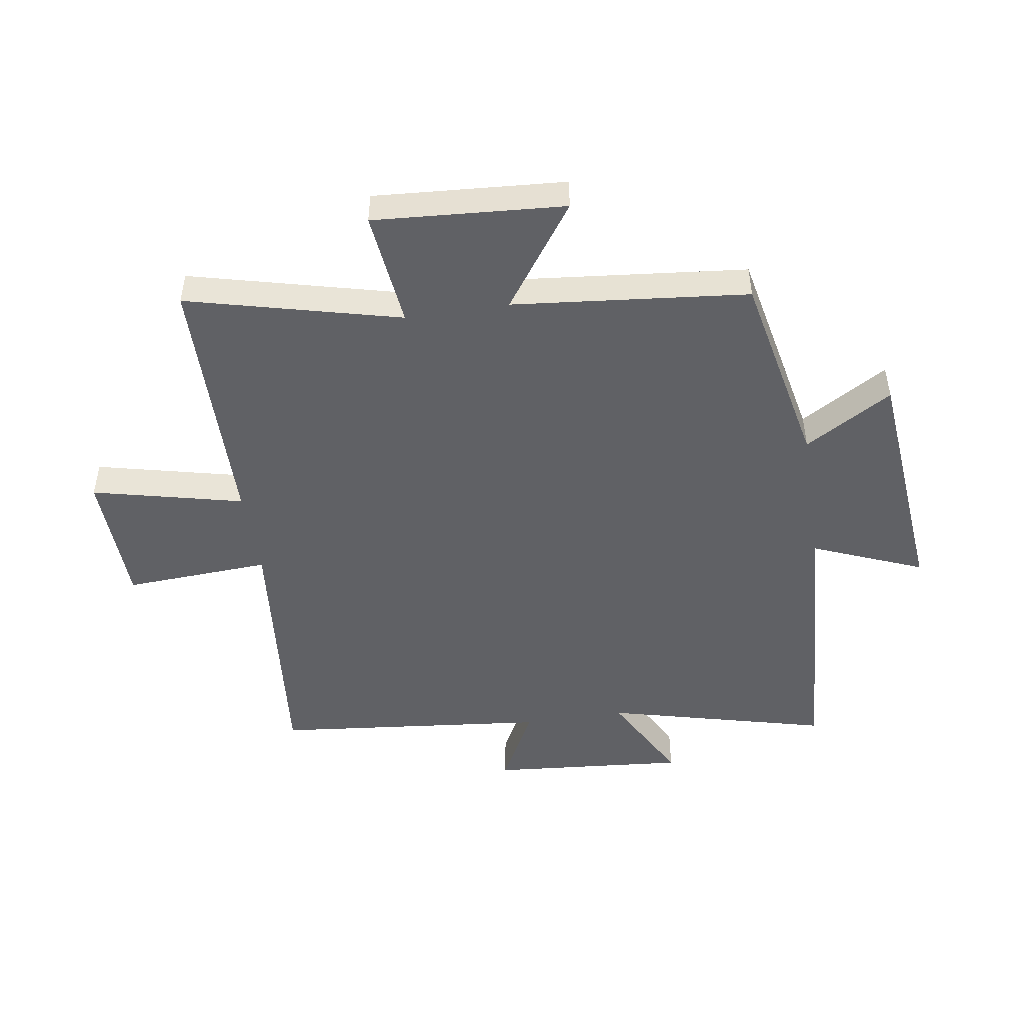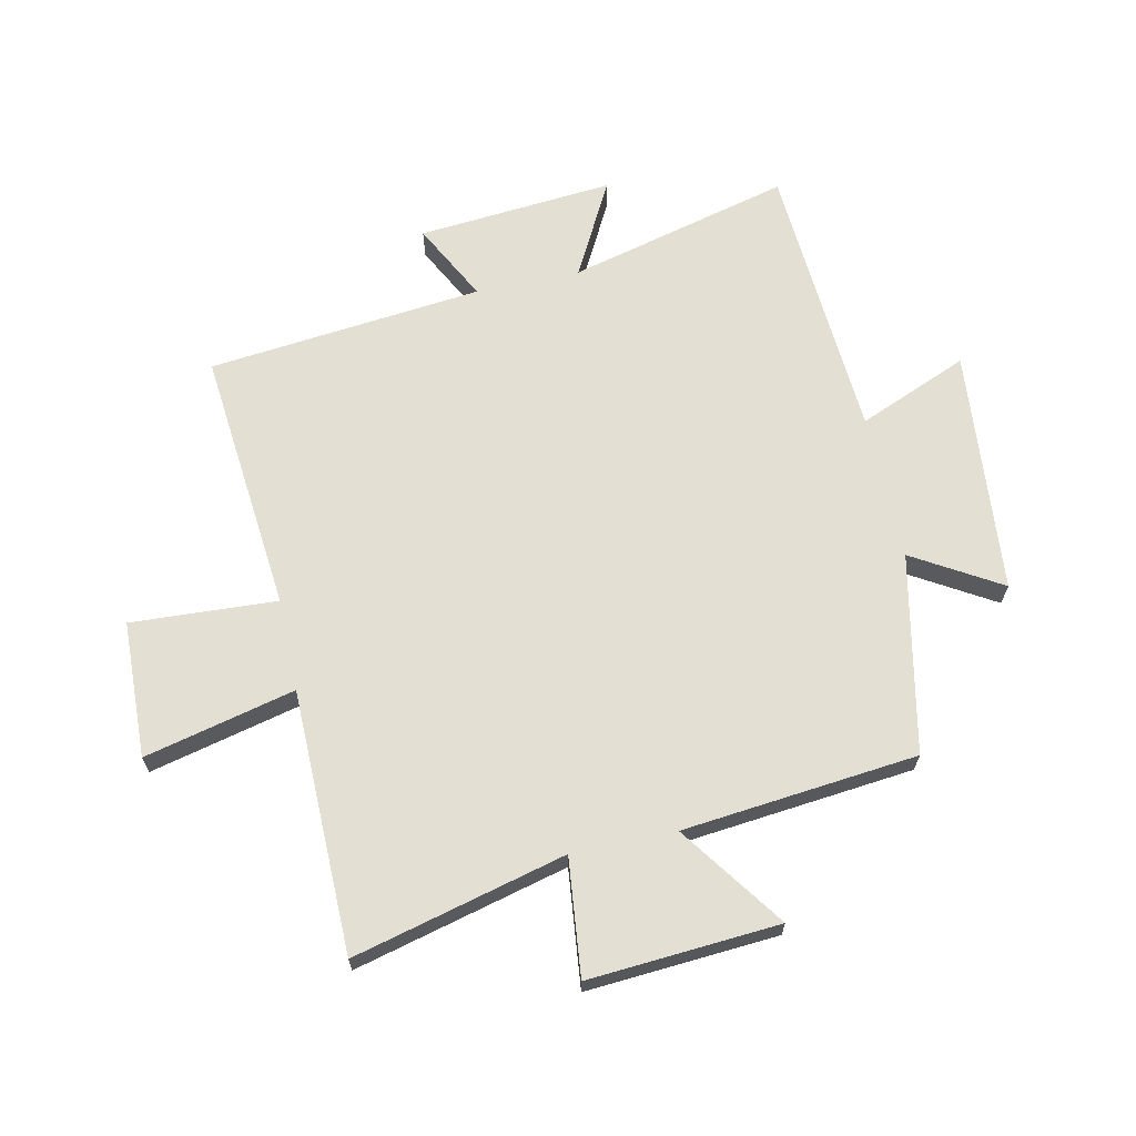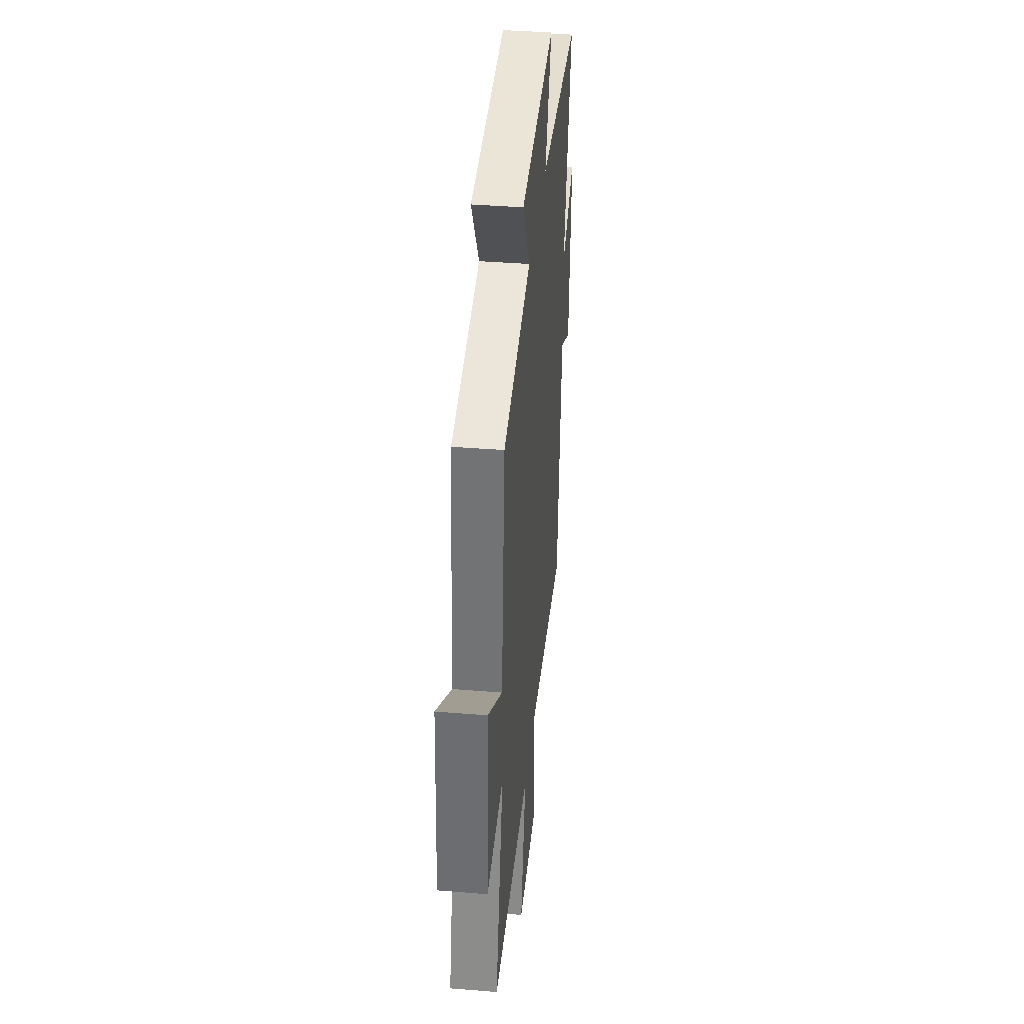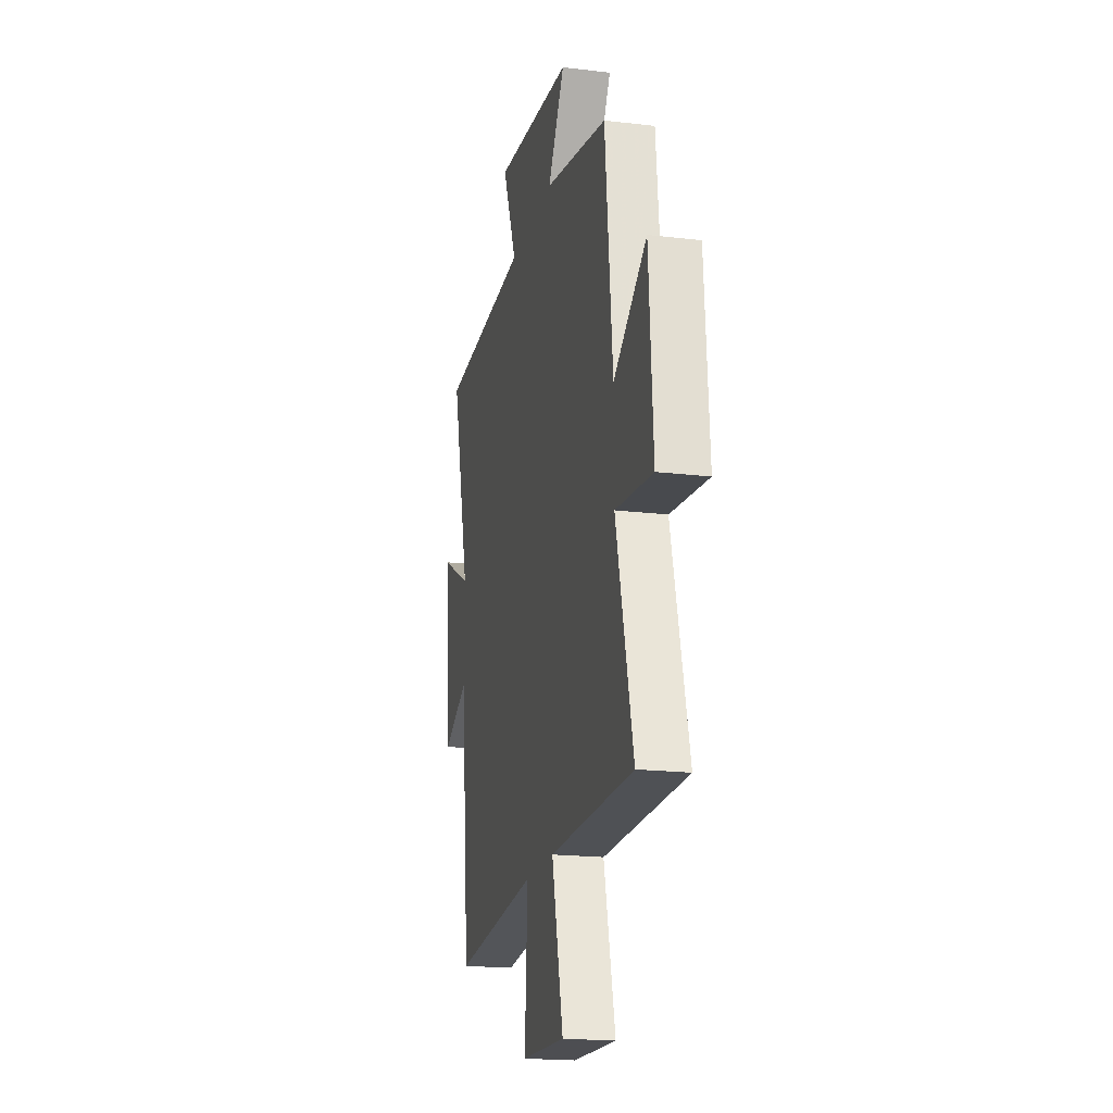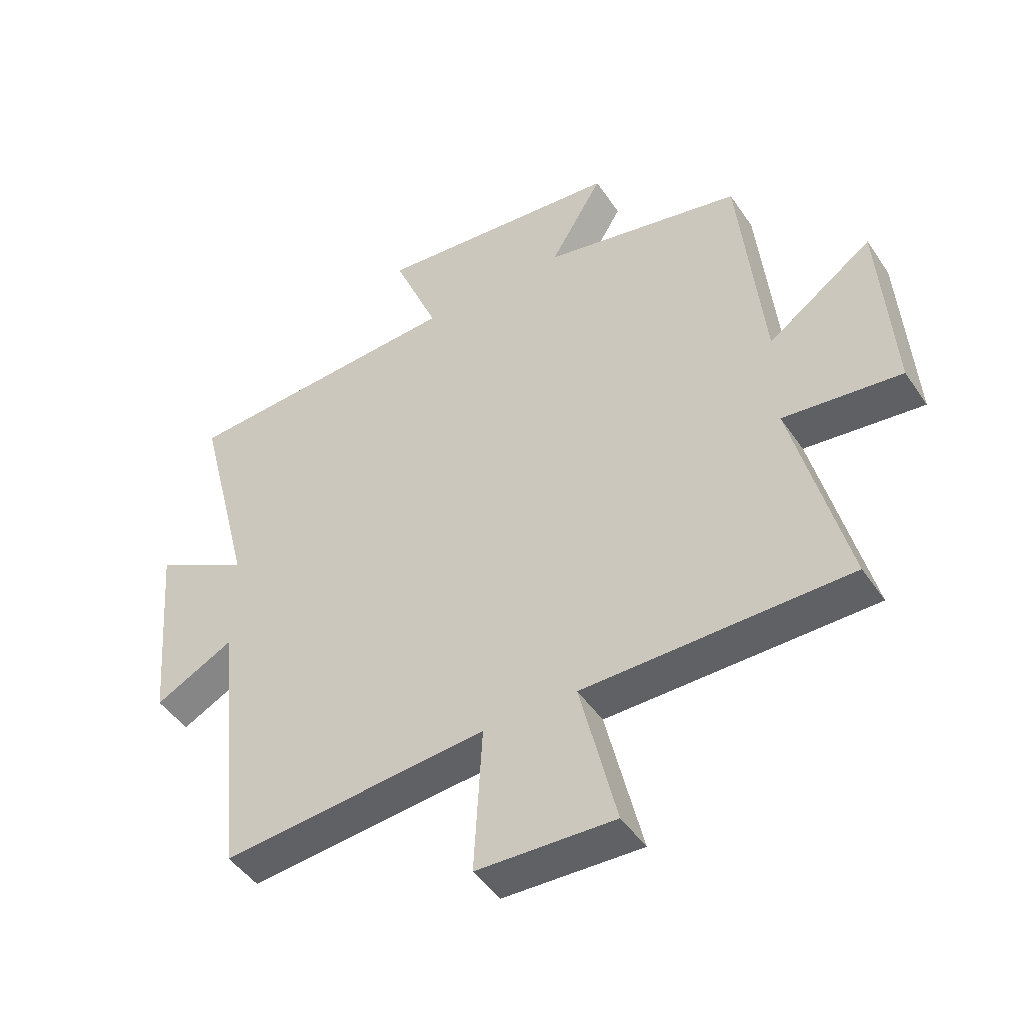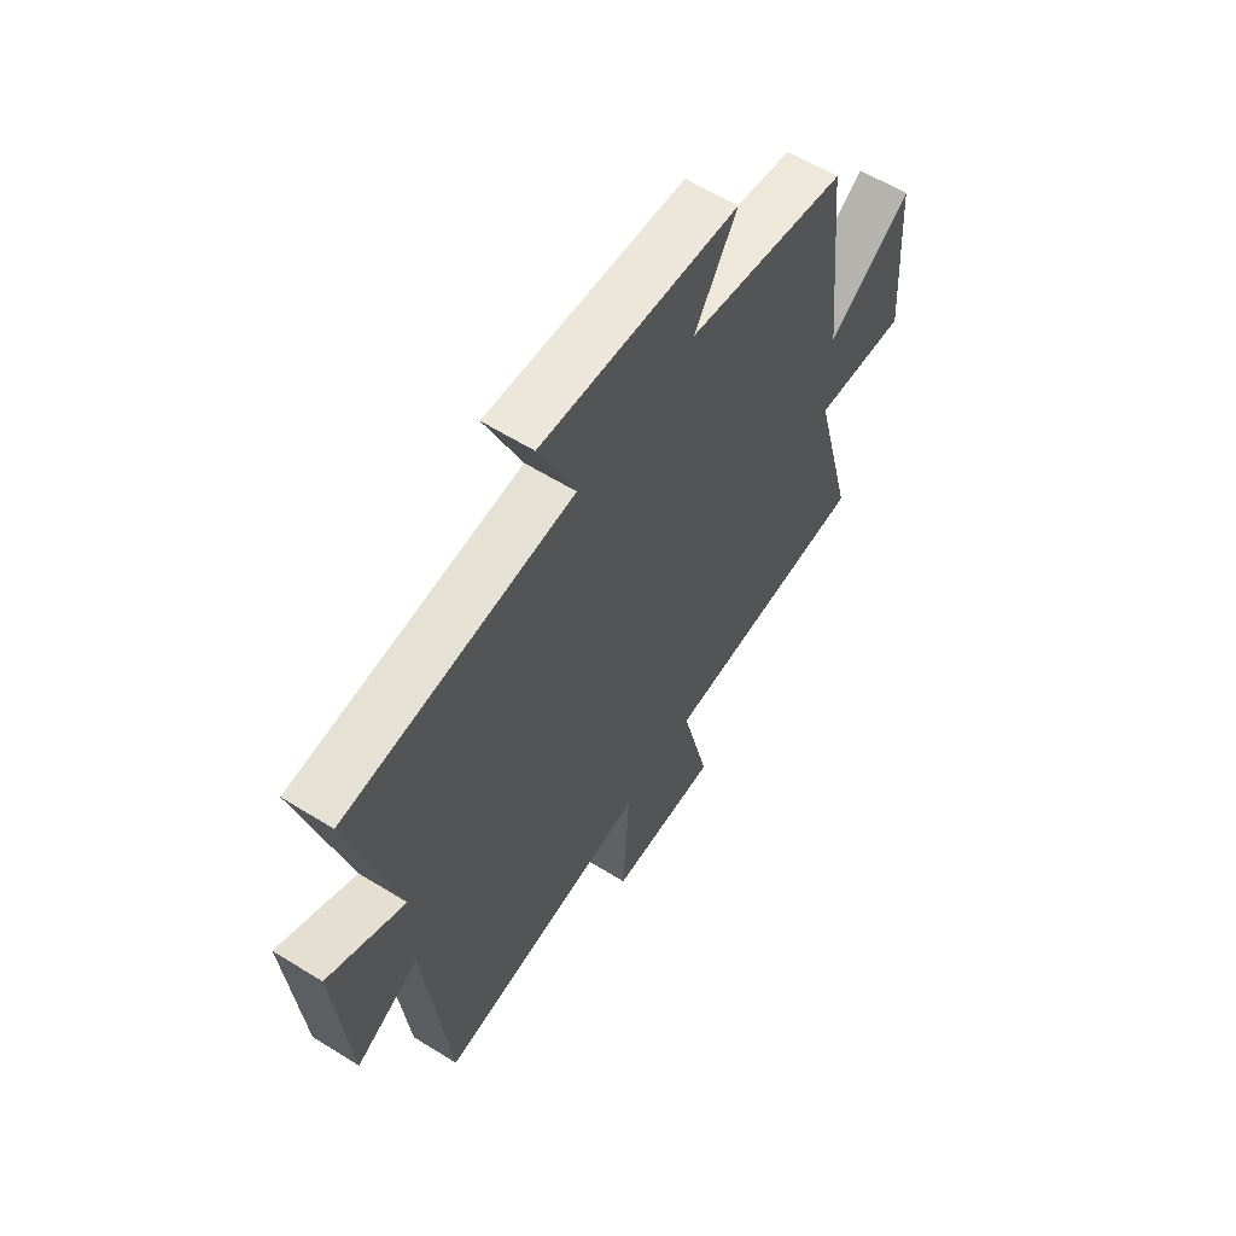
<metadata>
{"format":"obj","ext":"obj","renderer":"f3d","projection":"perspective","resolution":1024,"background":"white","views":[{"elev":-48.3,"azim":-81.2,"up":"+Y"},{"elev":66.4,"azim":-102.2,"up":"+Y"},{"elev":39.2,"azim":-84.2,"up":"+Z"},{"elev":-19.1,"azim":-102.8,"up":"+Z"},{"elev":-46.4,"azim":-147.8,"up":"+Z"},{"elev":60.8,"azim":122.4,"up":"+Z"}]}
</metadata>
<code>
v 0.595 0.07 0.47
v 0.5 0.07 0.096
v 0.66 0.07 0.182
v 0.632 0.07 -0.148
v 0.5 0.07 -0.08
v 0.452 0.07 -0.542
v 0.008 0.07 -0.5
v 0.022 0.07 -0.745
v -0.208 0.07 -0.753
v -0.148 0.07 -0.5
v -0.59 0.07 -0.495
v -0.5 0.07 -0.138
v -0.697 0.07 -0.16
v -0.675 0.07 0.16
v -0.5 0.07 0.036
v -0.46 0.07 0.431
v -0.126 0.07 0.5
v -0.214 0.07 0.647
v 0.198 0.07 0.685
v 0.122 0.07 0.5
v 0.595 0 0.47
v 0.5 0 0.096
v 0.66 0 0.182
v 0.632 0 -0.148
v 0.5 0 -0.08
v 0.452 0 -0.542
v 0.008 0 -0.5
v 0.022 0 -0.745
v -0.208 0 -0.753
v -0.148 0 -0.5
v -0.59 0 -0.495
v -0.5 0 -0.138
v -0.697 0 -0.16
v -0.675 0 0.16
v -0.5 0 0.036
v -0.46 0 0.431
v -0.126 0 0.5
v -0.214 0 0.647
v 0.198 0 0.685
v 0.122 0 0.5
f 17 18 19 20
f 20 1 2
f 17 20 2
f 16 17 2
f 15 16 2
f 12 13 14 15
f 12 15 2
f 10 11 12 2
f 7 8 9 10
f 7 10 2 3
f 5 6 7
f 5 7 3
f 3 4 5
f 40 39 38 37
f 22 21 40
f 22 40 37
f 22 37 36
f 22 36 35
f 35 34 33 32
f 22 35 32
f 22 32 31 30
f 30 29 28 27
f 23 22 30 27
f 27 26 25
f 23 27 25
f 25 24 23
f 1 21 22 2
f 2 22 23 3
f 3 23 24 4
f 4 24 25 5
f 5 25 26 6
f 6 26 27 7
f 7 27 28 8
f 8 28 29 9
f 9 29 30 10
f 10 30 31 11
f 11 31 32 12
f 12 32 33 13
f 13 33 34 14
f 14 34 35 15
f 15 35 36 16
f 16 36 37 17
f 17 37 38 18
f 18 38 39 19
f 19 39 40 20
f 20 40 21 1

</code>
